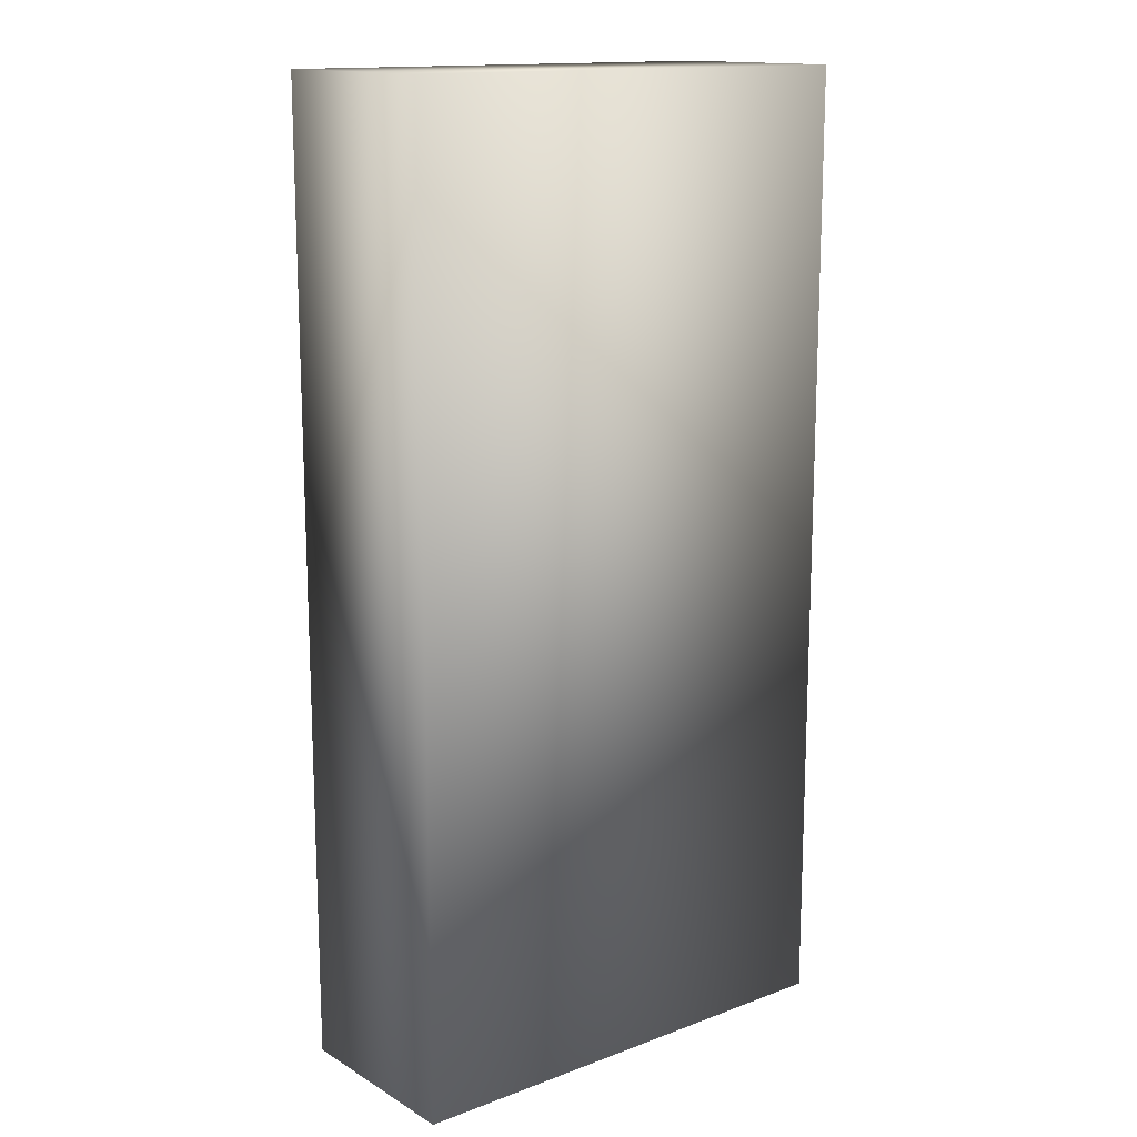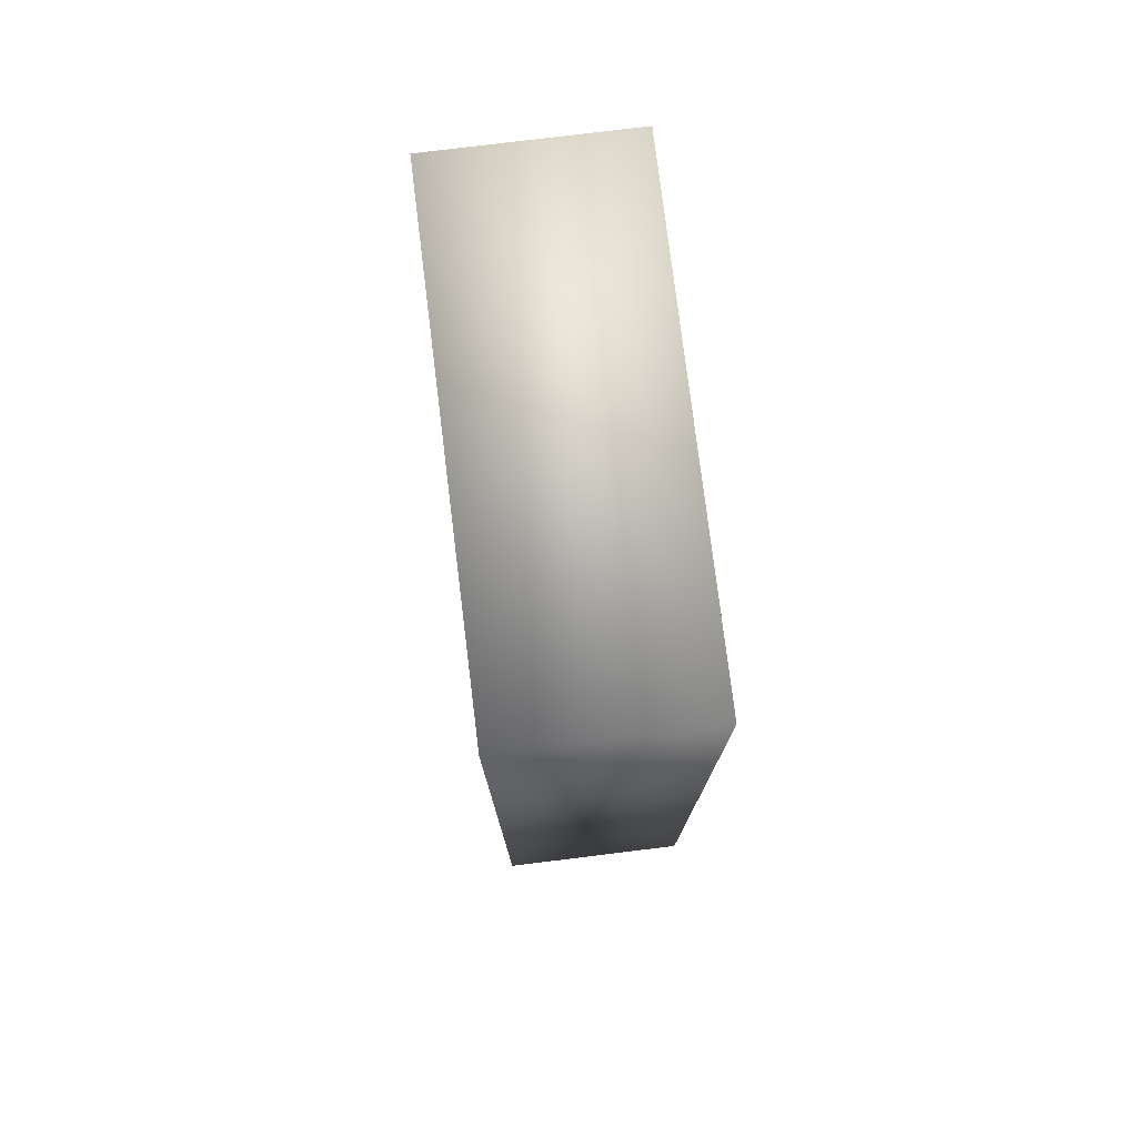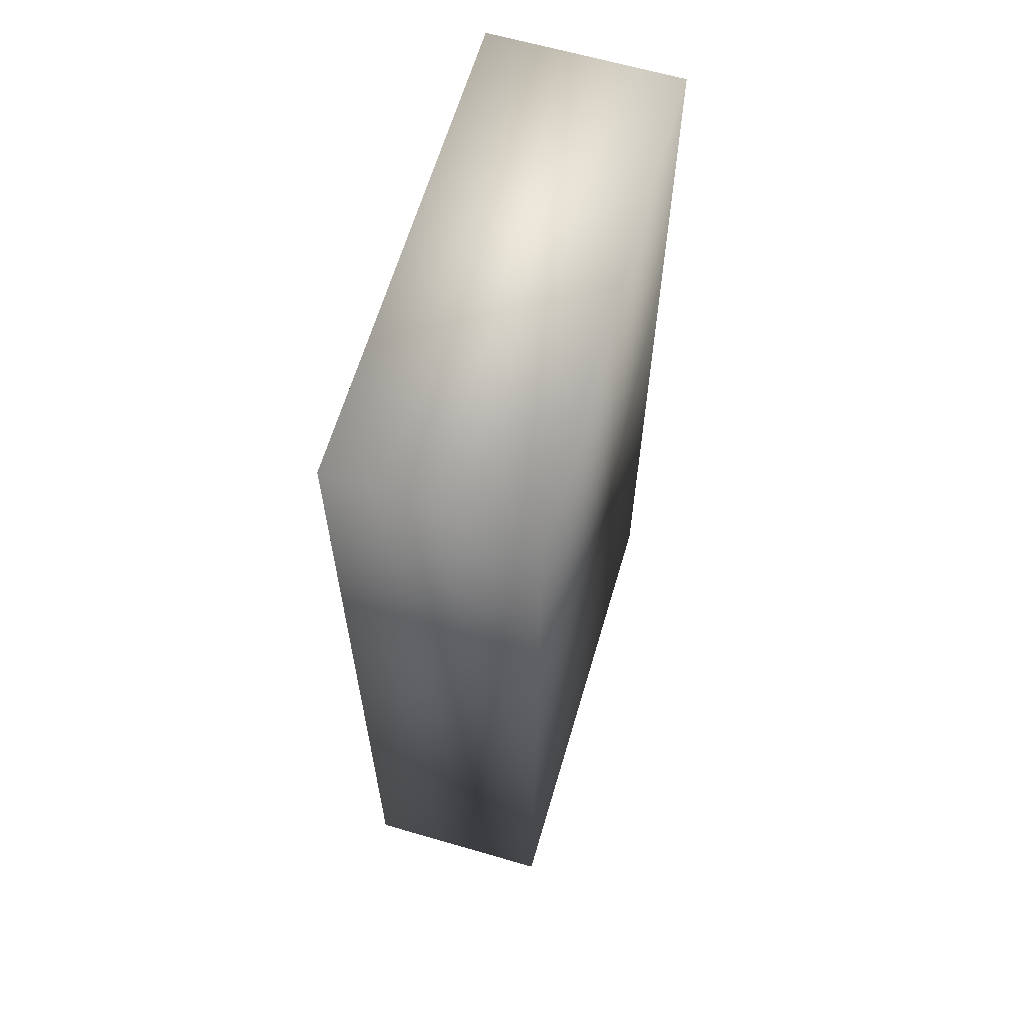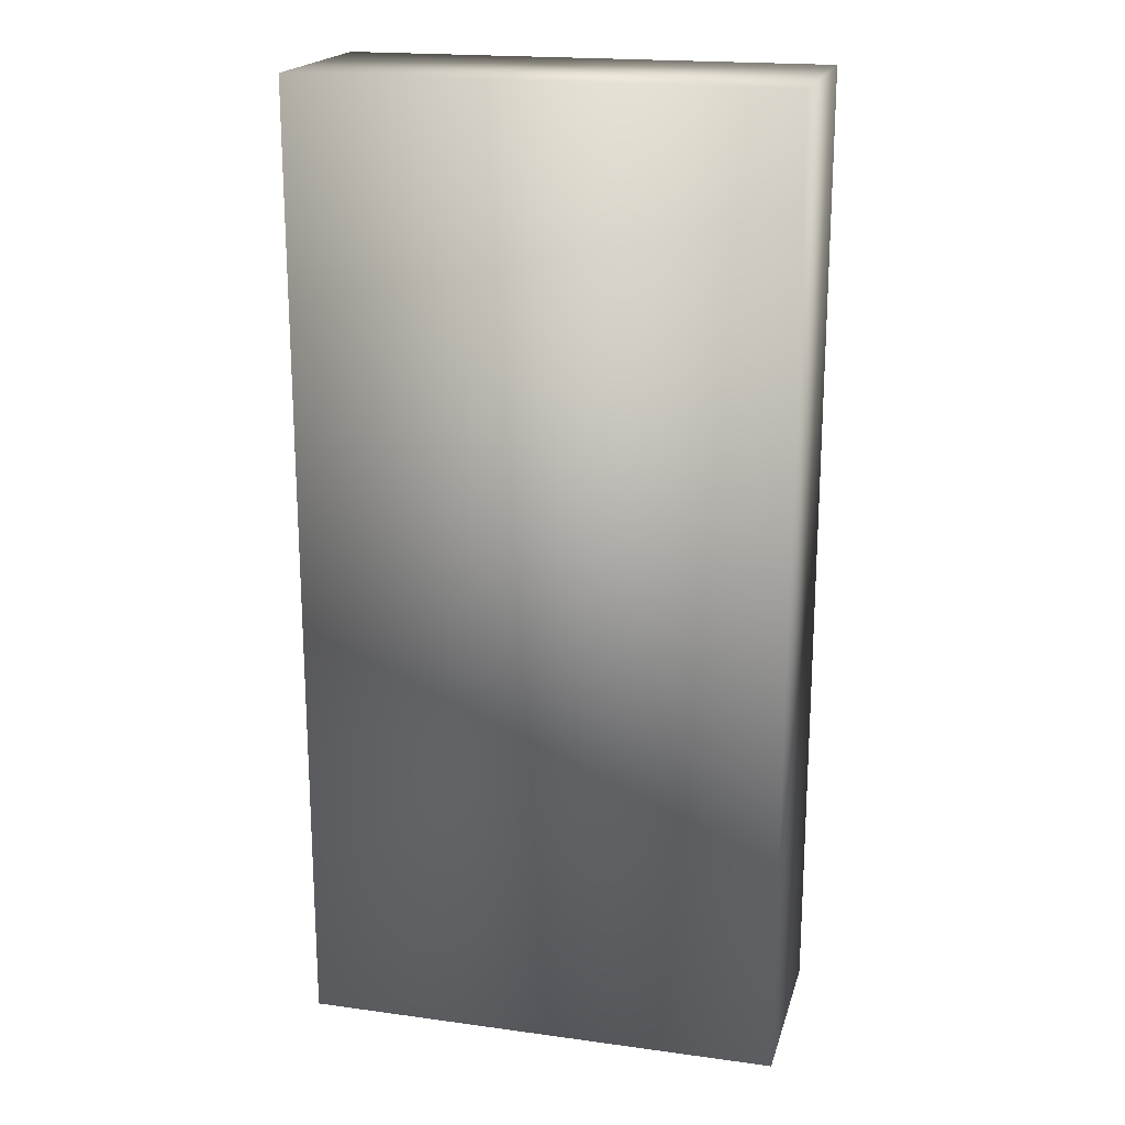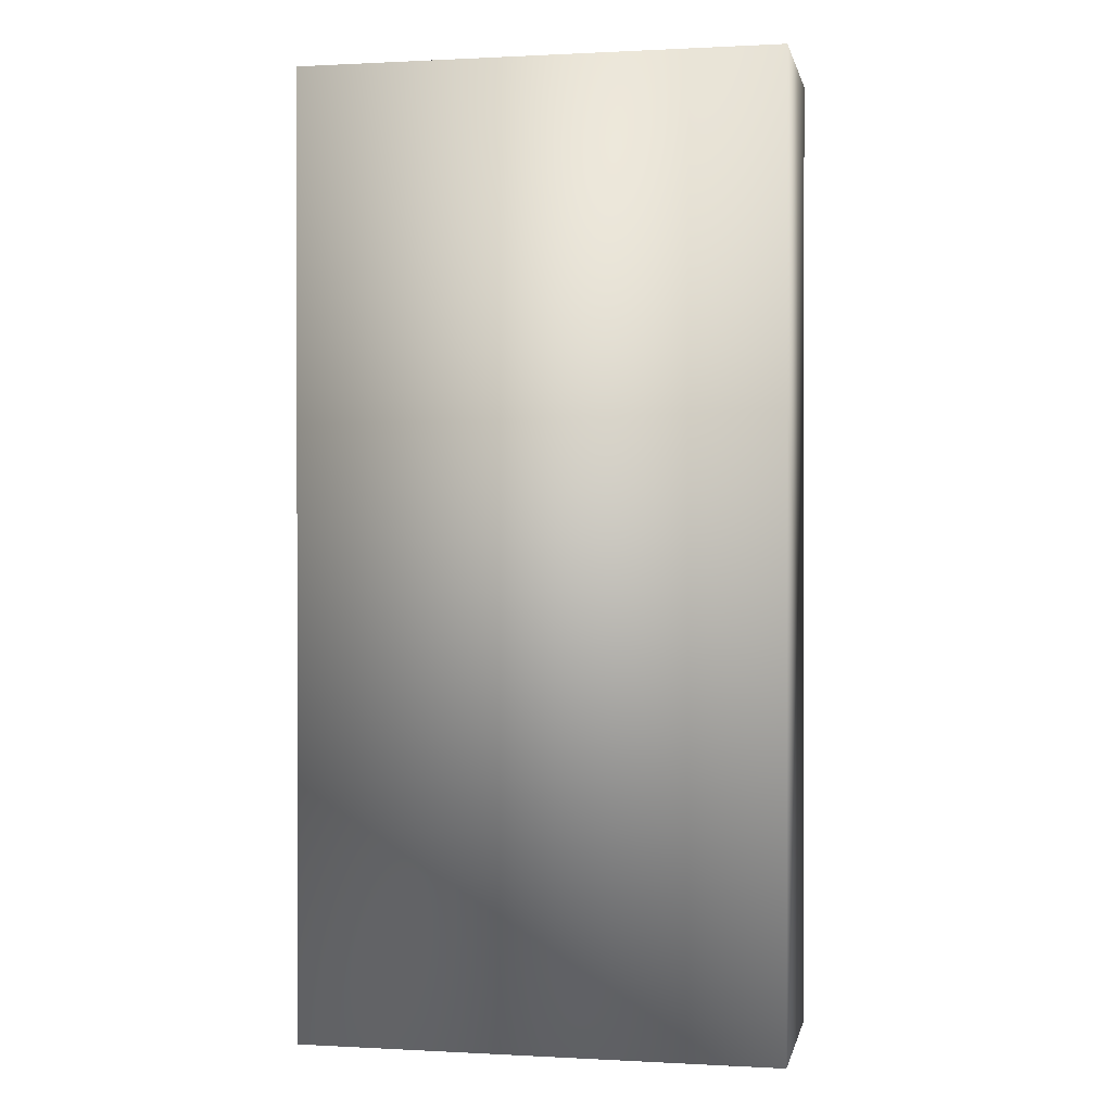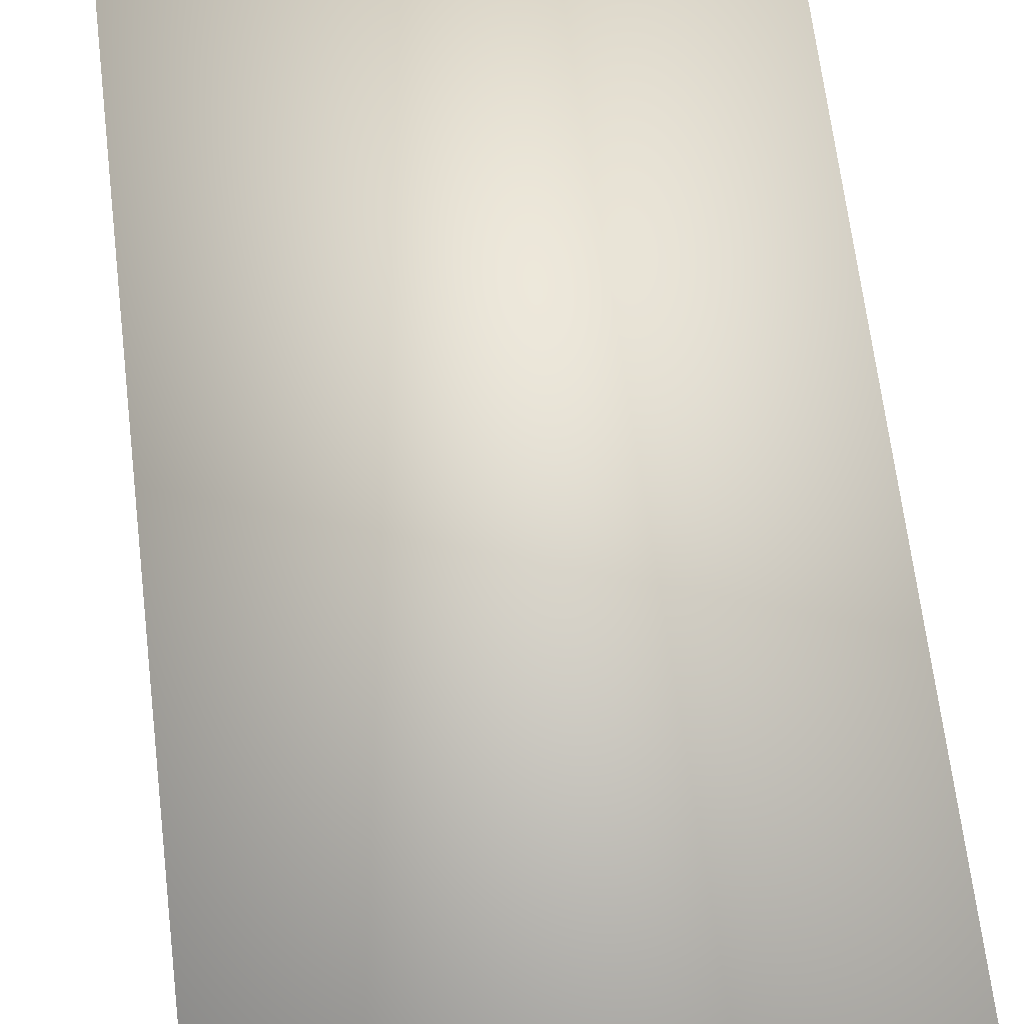
<metadata>
{"format":"obj","ext":"obj","renderer":"f3d","projection":"perspective","resolution":1024,"background":"white","views":[{"elev":14.7,"azim":141.2,"up":"+Z"},{"elev":77.3,"azim":-97.0,"up":"+Z"},{"elev":63.5,"azim":-73.6,"up":"+Z"},{"elev":19.3,"azim":-165.6,"up":"+Z"},{"elev":0.5,"azim":-168.6,"up":"+Z"},{"elev":66.4,"azim":-6.9,"up":"+Y"}]}
</metadata>
<code>
v  -5 -2 10
v  -5 -2 -10
v  5 -2 -10
v  5 -2 10
v  -5 2 10
v  5 2 10
v  5 2 -10
v  -5 2 -10
o 20x10x4_Lowpoly
g 20x10x4_Lowpoly
f 1 2 3 4
f 5 6 7 8
f 1 4 6 5
f 4 3 7 6
f 3 2 8 7
f 2 1 5 8

</code>
